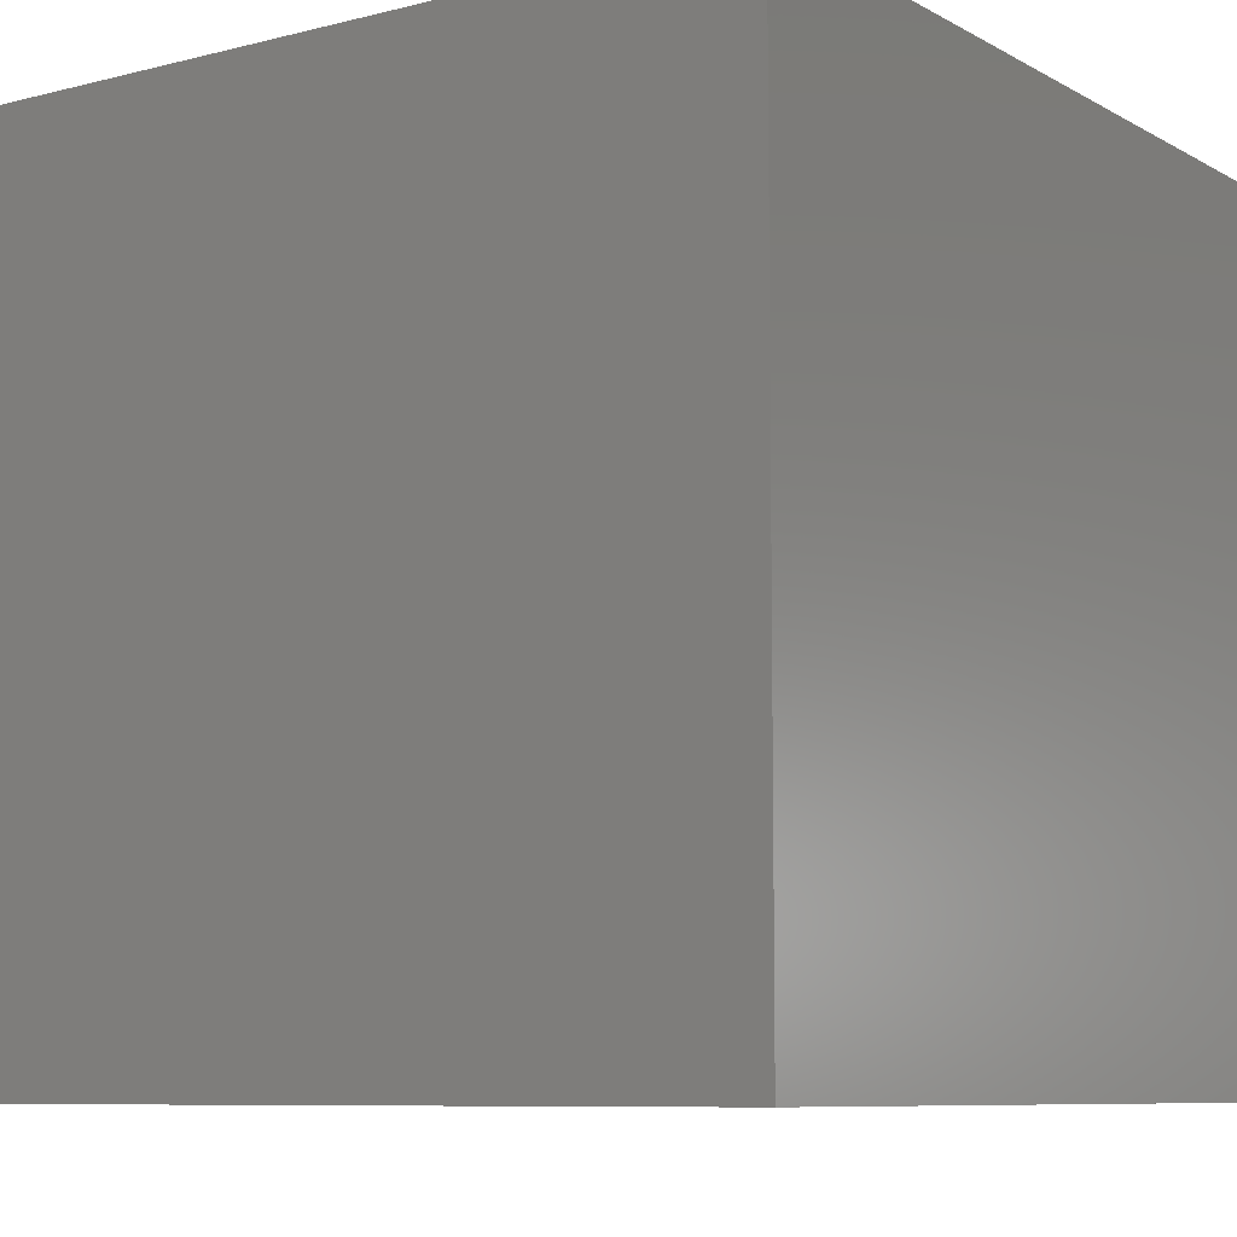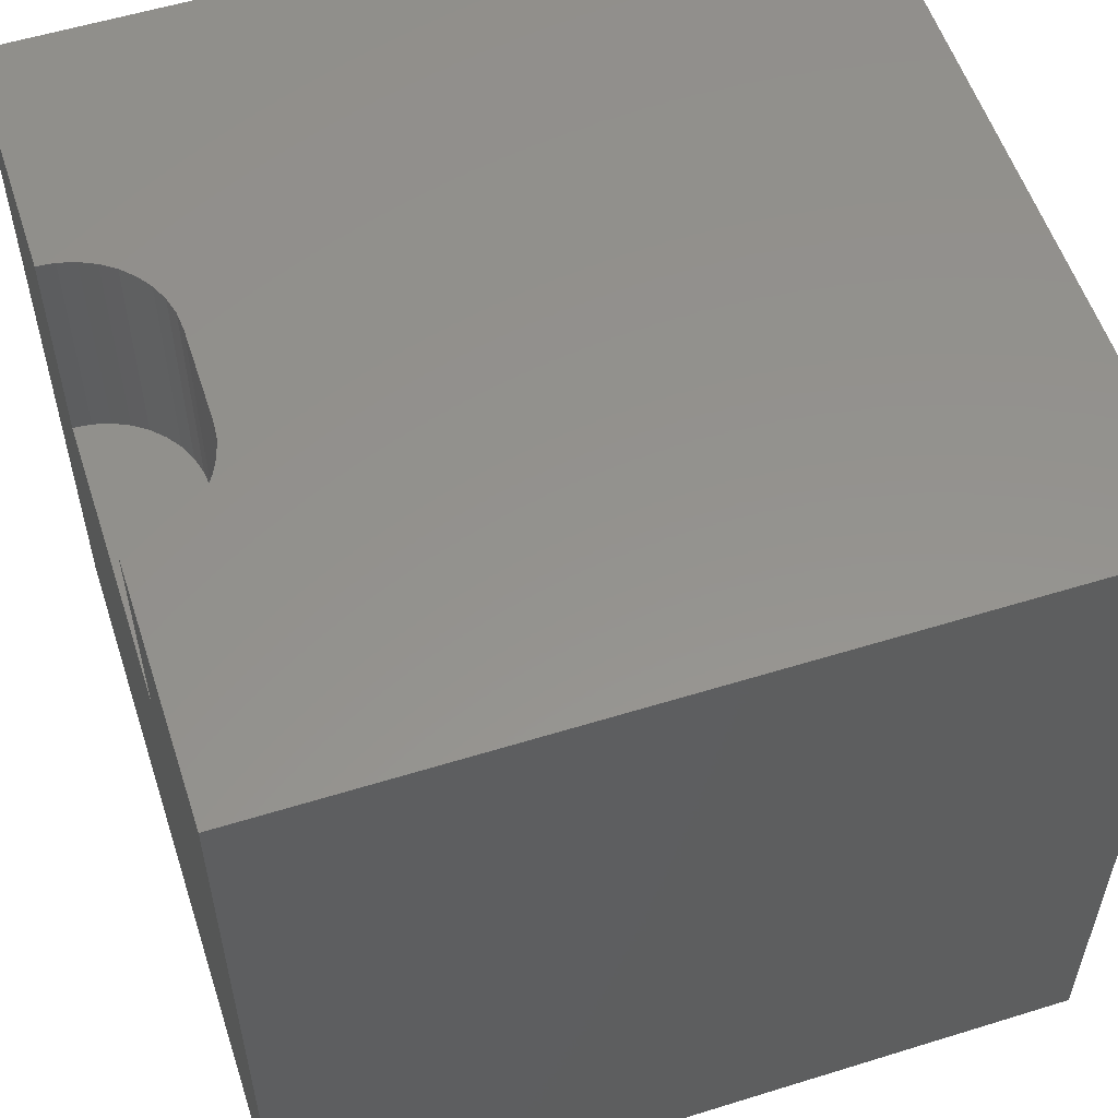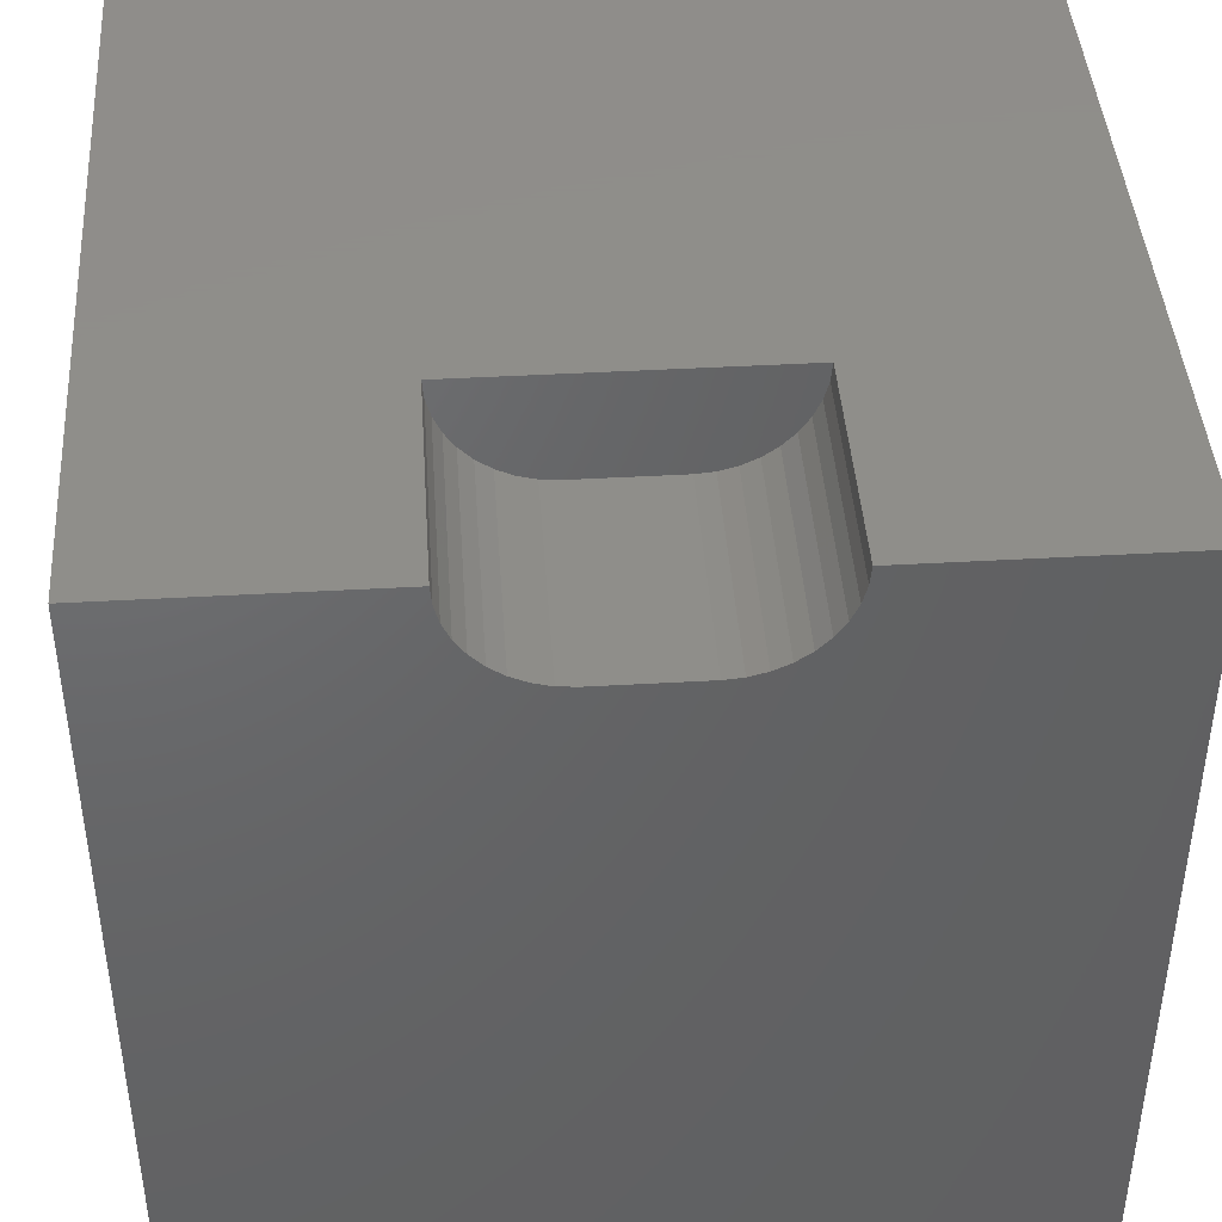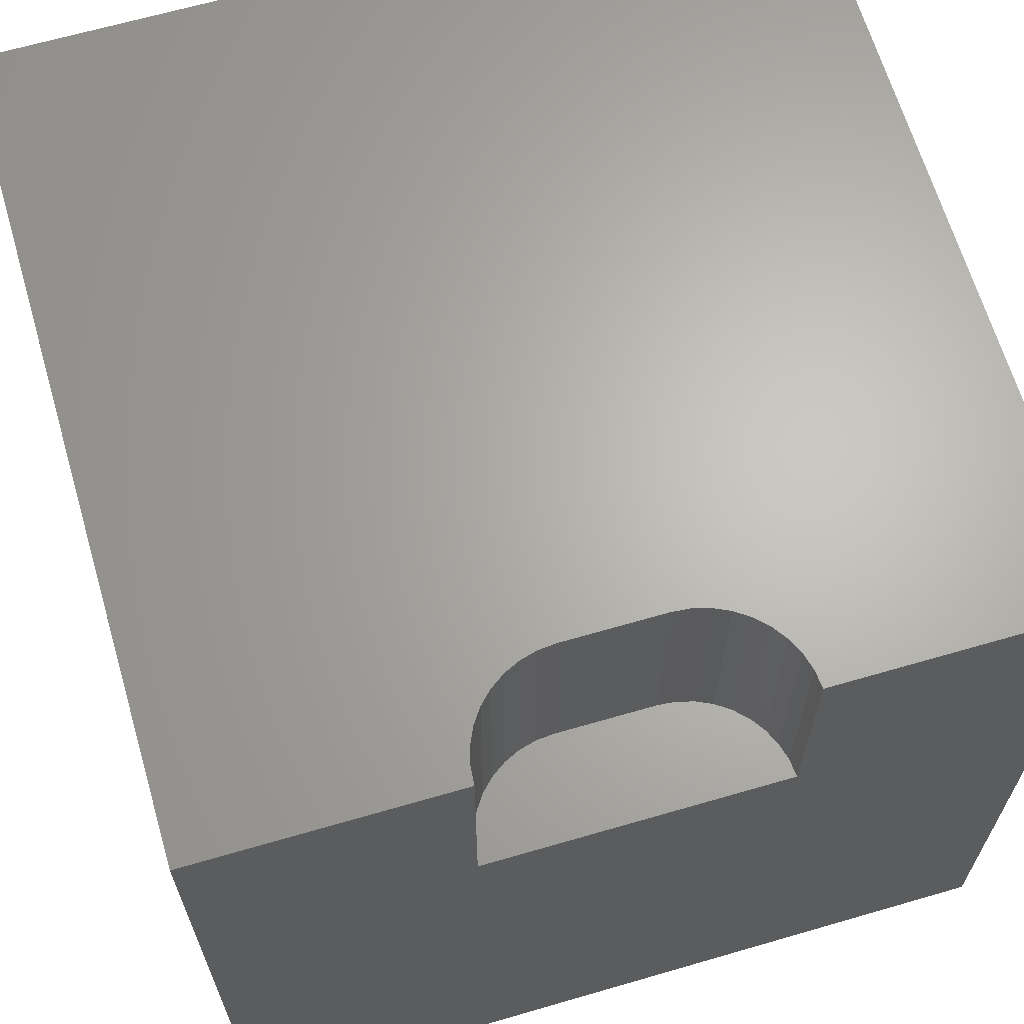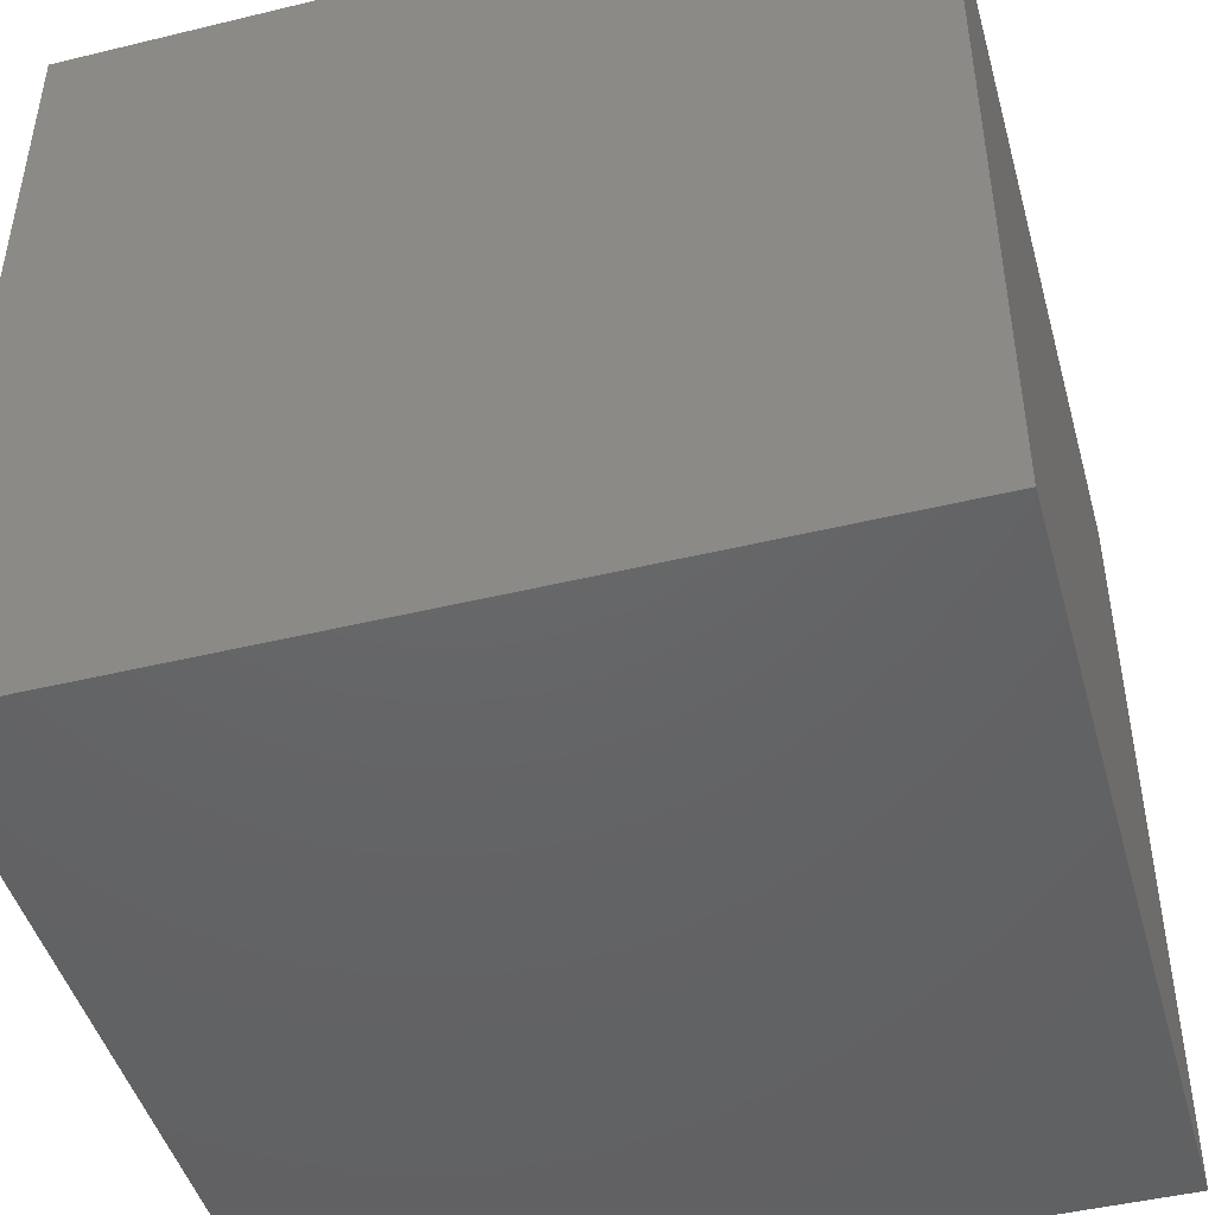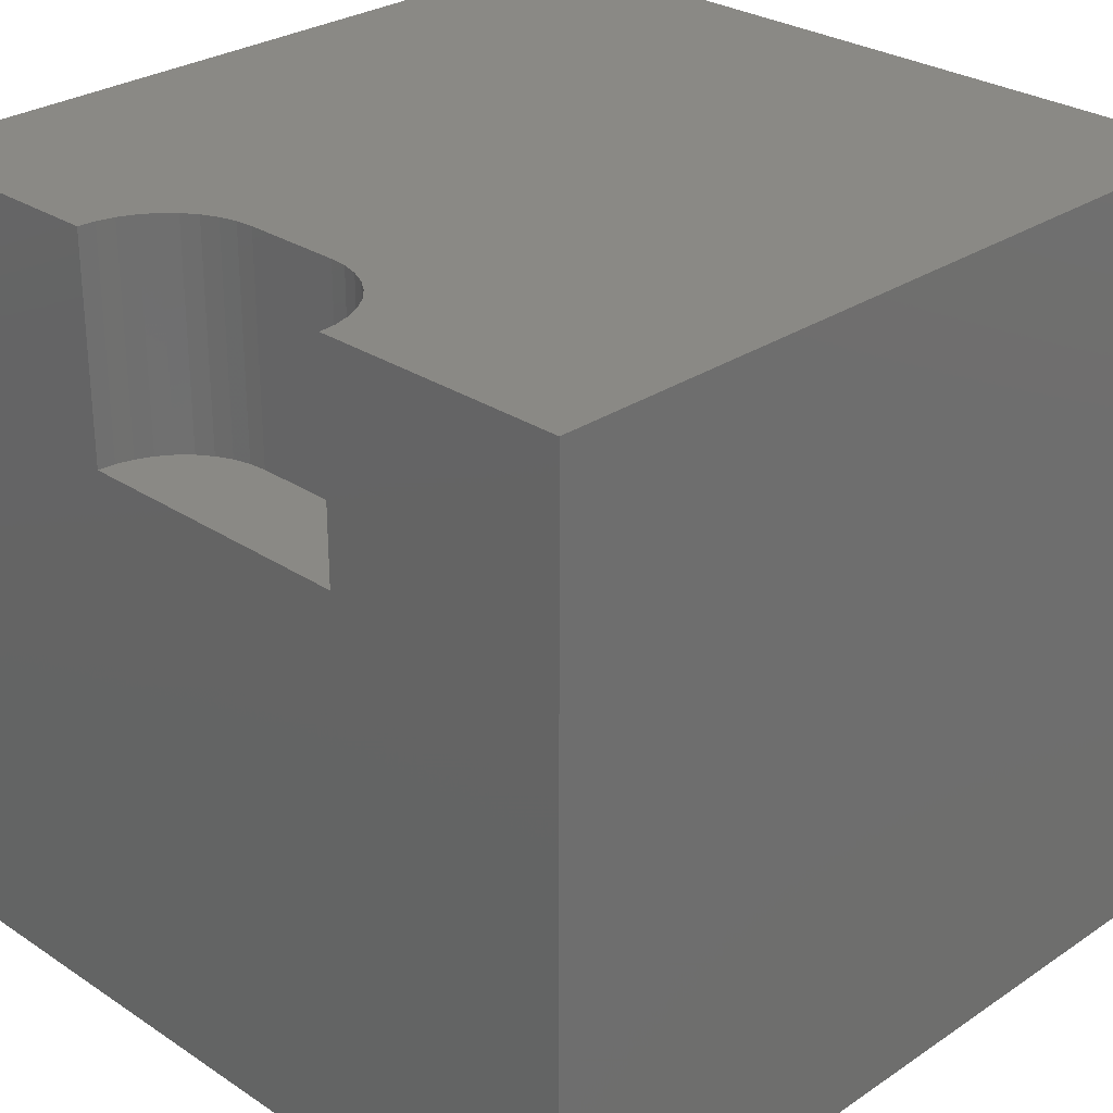
<metadata>
{"format":"stl","ext":"stl","renderer":"f3d","projection":"perspective","resolution":1024,"background":"white","views":[{"elev":-8.3,"azim":34.7,"up":"+Z"},{"elev":56.1,"azim":-108.0,"up":"+Z"},{"elev":42.7,"azim":-3.9,"up":"+Y"},{"elev":65.4,"azim":163.7,"up":"+Z"},{"elev":-46.2,"azim":-74.5,"up":"+Z"},{"elev":28.4,"azim":-135.2,"up":"+Z"}]}
</metadata>
<code>
# stl→obj: 48 verts, 92 faces
v 0 10 10
v 0 10 0
v 0 0 10
v 0 0 0
v 3.164 9.784 10
v 3.145 10 10
v 6.563 9.199 10
v 6.41 9.045 10
v 10 0 10
v 6.232 8.92 10
v 6.035 8.829 10
v 4.175 8.772 10
v 3.965 8.829 10
v 3.768 8.92 10
v 3.59 9.045 10
v 5.825 8.772 10
v 5.608 8.753 10
v 4.392 8.753 10
v 3.437 9.199 10
v 3.312 9.377 10
v 3.22 9.574 10
v 6.855 10 10
v 6.836 9.784 10
v 10 10 10
v 6.78 9.574 10
v 6.688 9.377 10
v 10 10 0
v 10 0 0
v 6.855 10 7.247
v 3.145 10 7.247
v 3.164 9.784 7.247
v 3.22 9.574 7.247
v 3.312 9.377 7.247
v 3.437 9.199 7.247
v 3.59 9.045 7.247
v 3.768 8.92 7.247
v 3.965 8.829 7.247
v 4.175 8.772 7.247
v 4.392 8.753 7.247
v 5.608 8.753 7.247
v 5.825 8.772 7.247
v 6.035 8.829 7.247
v 6.232 8.92 7.247
v 6.41 9.045 7.247
v 6.563 9.199 7.247
v 6.688 9.377 7.247
v 6.78 9.574 7.247
v 6.836 9.784 7.247
f 1 2 3
f 3 2 4
f 5 6 1
f 7 8 9
f 9 8 10
f 9 10 11
f 12 13 3
f 3 13 14
f 3 14 15
f 11 16 9
f 9 16 17
f 9 17 3
f 3 17 18
f 3 18 12
f 15 19 3
f 3 19 20
f 3 20 1
f 1 20 21
f 1 21 5
f 22 23 24
f 24 23 25
f 24 25 9
f 9 25 26
f 9 26 7
f 27 24 28
f 28 24 9
f 2 27 4
f 4 27 28
f 22 24 29
f 29 24 27
f 29 27 30
f 30 27 2
f 30 2 6
f 6 2 1
f 28 9 4
f 4 9 3
f 30 6 5
f 30 5 31
f 31 5 21
f 31 21 32
f 32 21 20
f 32 20 33
f 33 20 19
f 33 19 34
f 34 19 15
f 34 15 35
f 35 15 14
f 35 14 36
f 36 14 13
f 36 13 37
f 37 13 12
f 37 12 38
f 38 12 18
f 38 18 39
f 40 17 16
f 40 16 41
f 41 16 11
f 41 11 42
f 42 11 10
f 42 10 43
f 43 10 8
f 43 8 44
f 44 8 7
f 44 7 45
f 45 7 26
f 45 26 46
f 46 26 25
f 46 25 47
f 47 25 23
f 47 23 48
f 48 23 22
f 48 22 29
f 40 29 39
f 39 29 30
f 35 36 30
f 47 42 43
f 40 41 29
f 29 41 42
f 29 42 48
f 48 42 47
f 32 33 34
f 36 37 30
f 30 37 38
f 30 38 39
f 44 45 43
f 43 45 46
f 43 46 47
f 35 30 34
f 34 30 31
f 34 31 32
f 40 39 17
f 17 39 18

</code>
